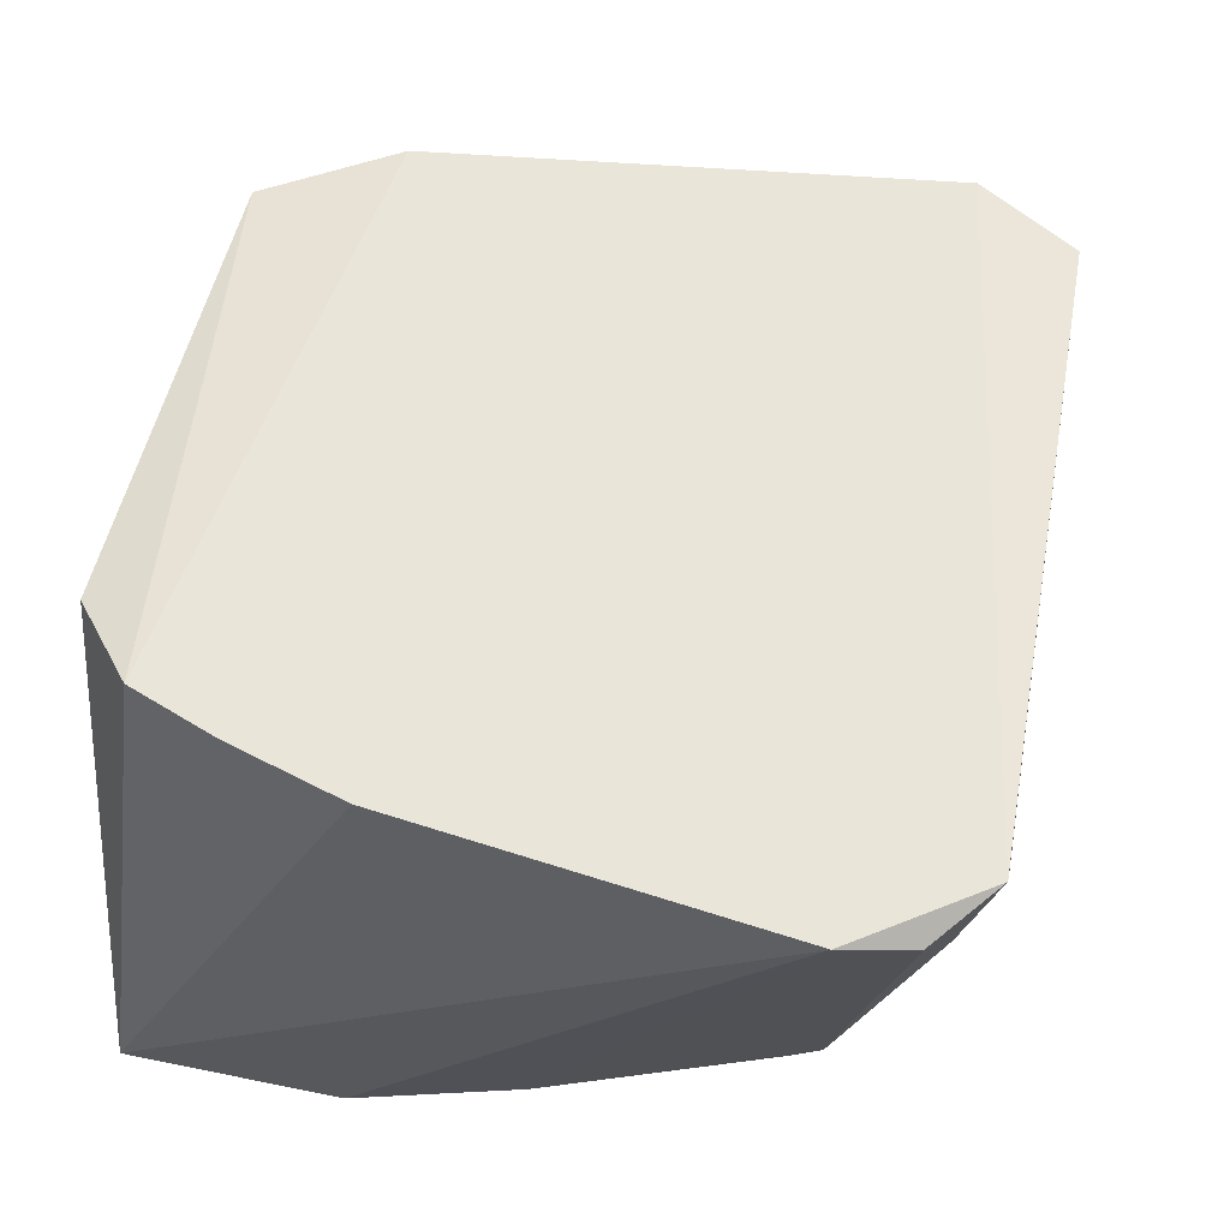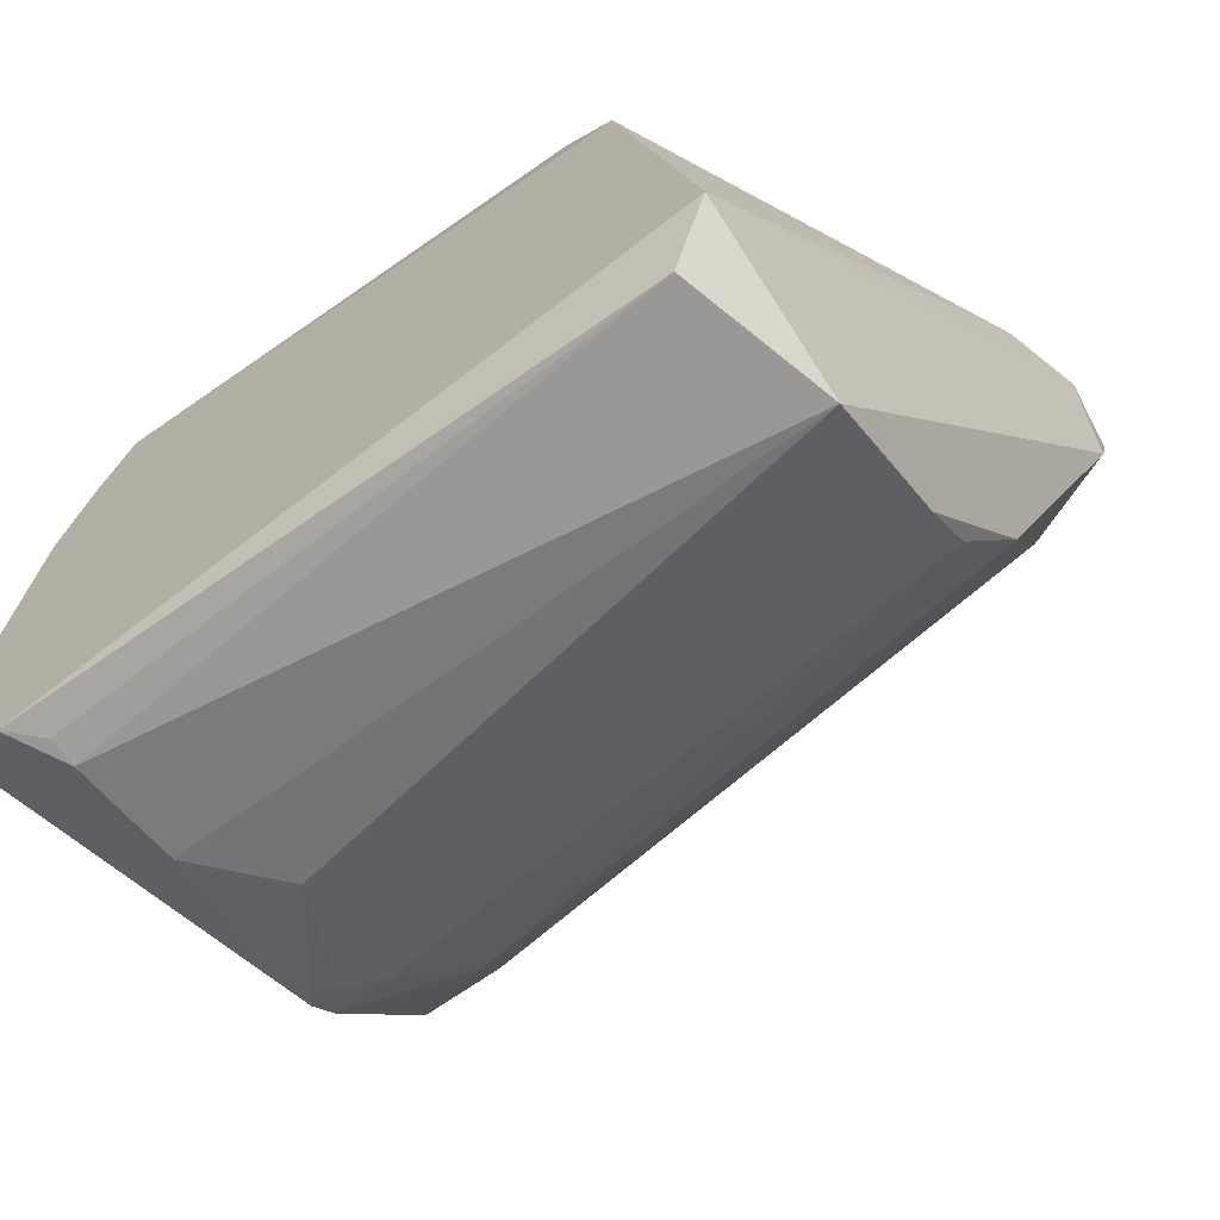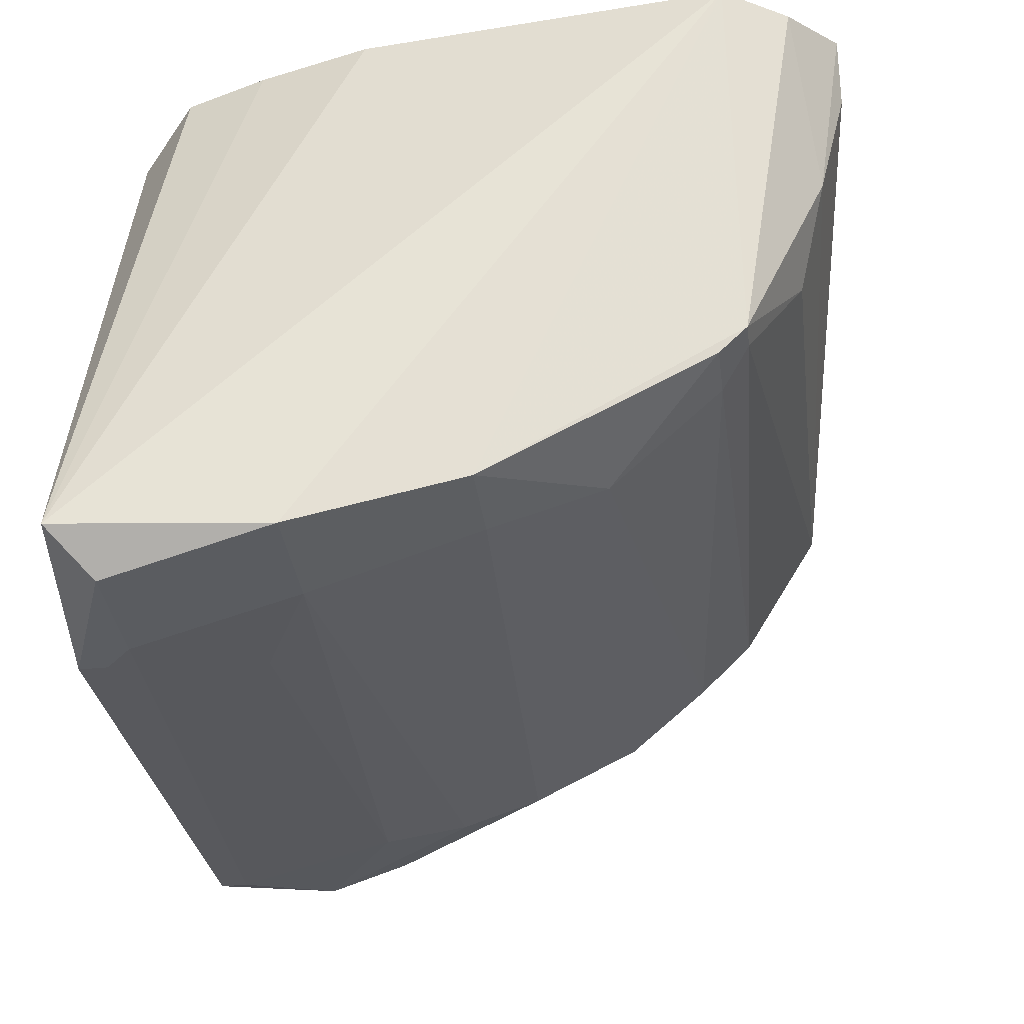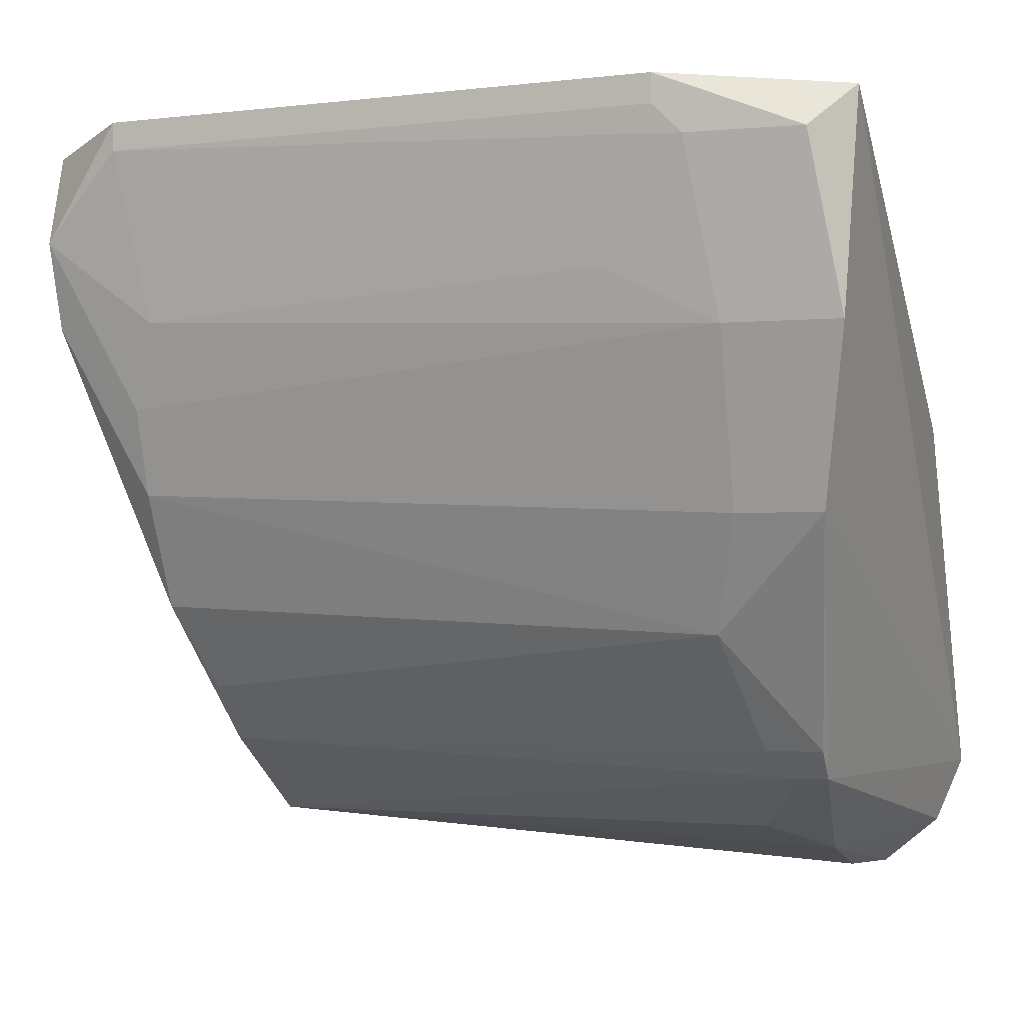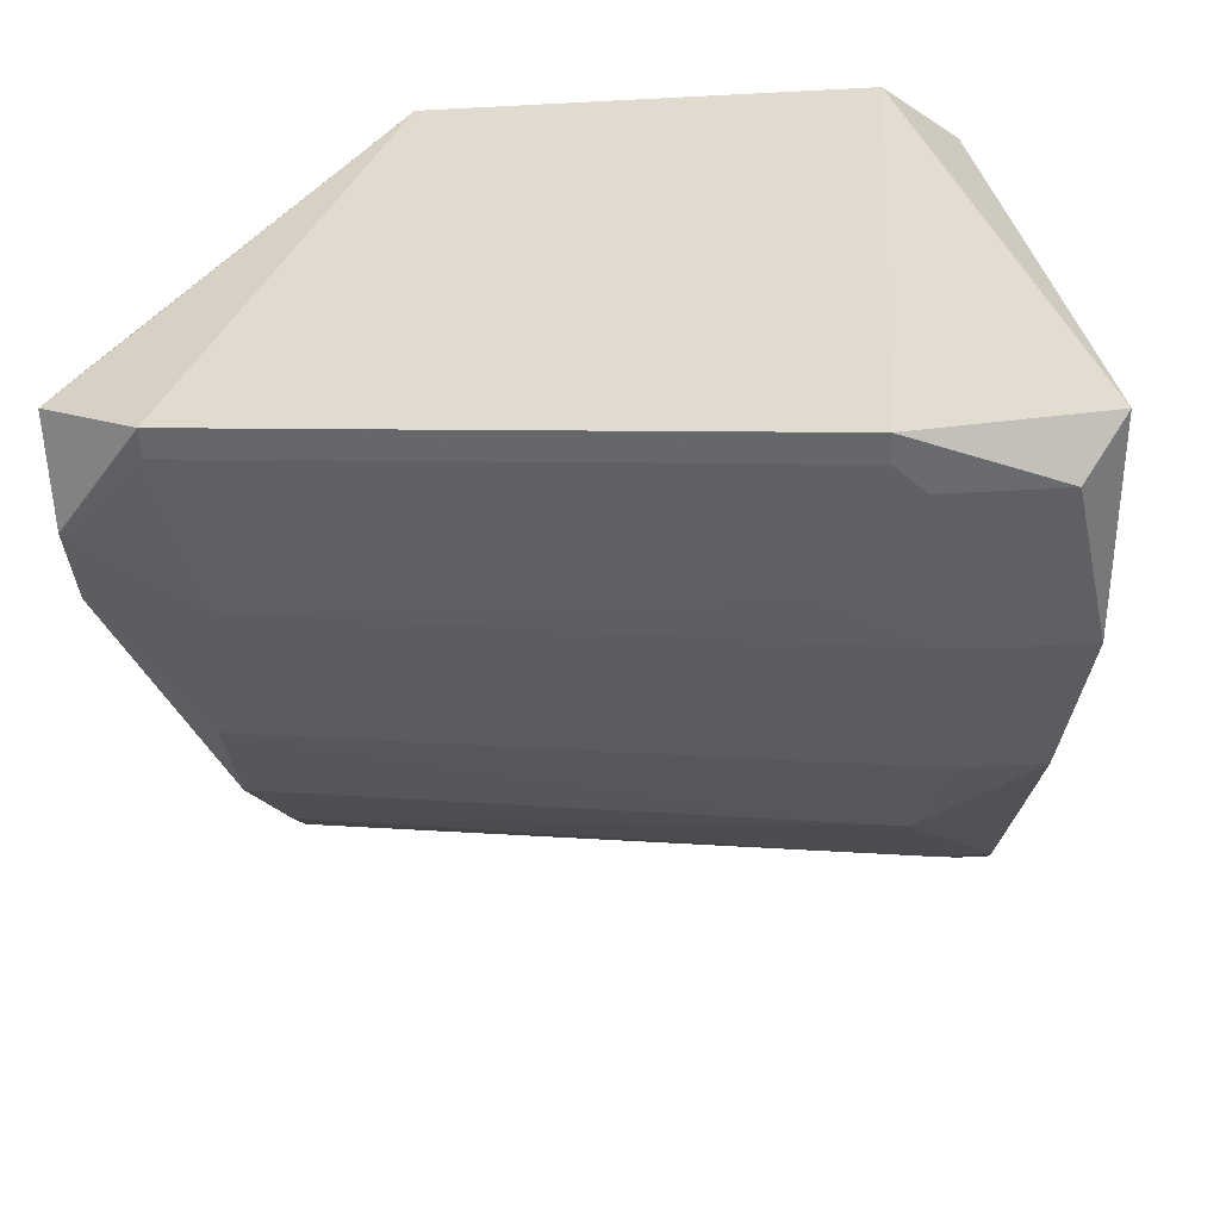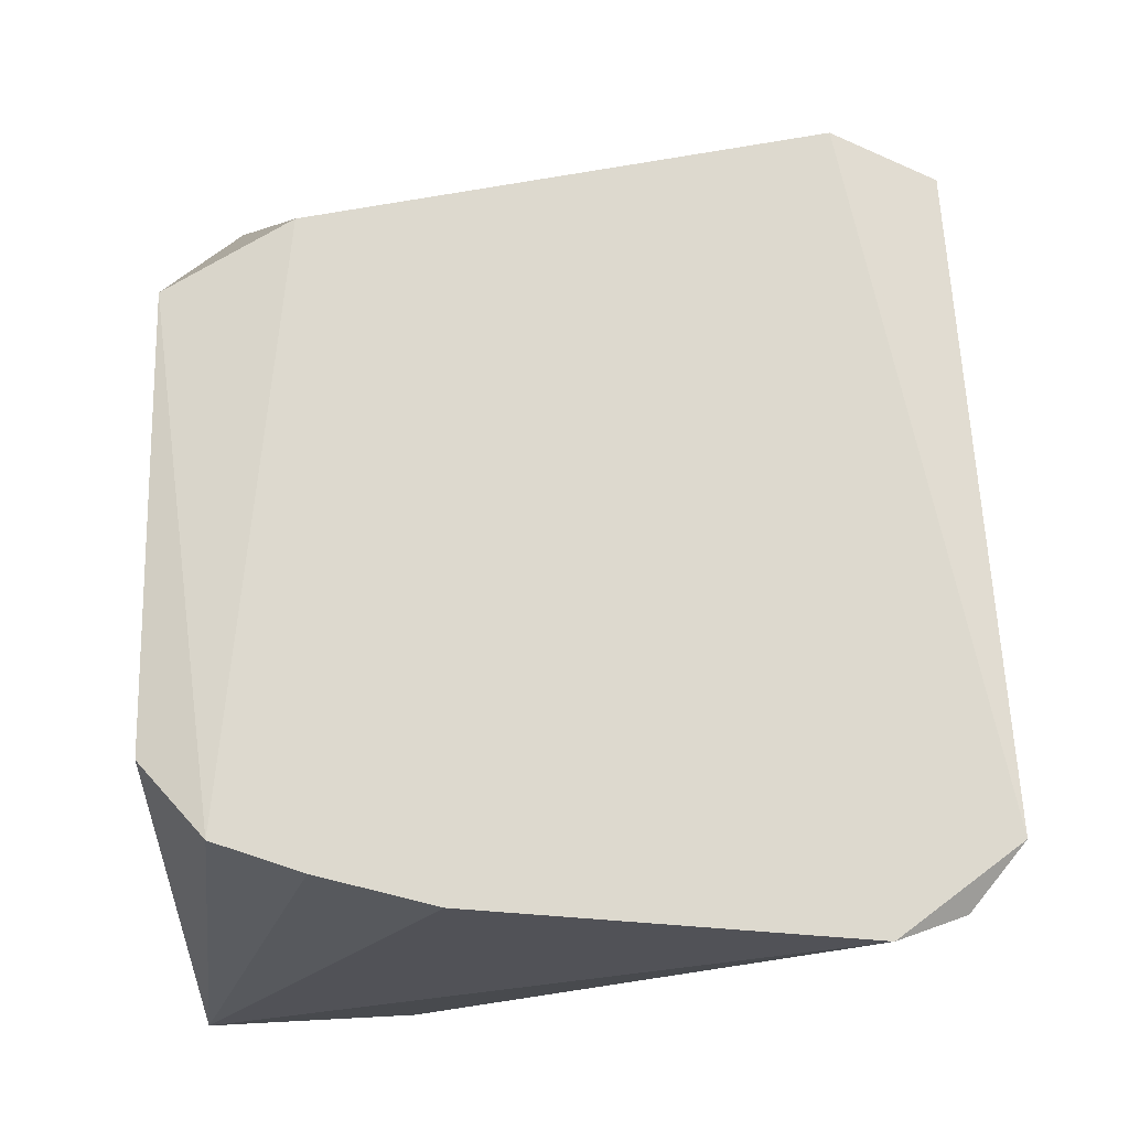
<metadata>
{"format":"obj","ext":"obj","renderer":"f3d","projection":"perspective","resolution":1024,"background":"white","views":[{"elev":57.7,"azim":104.3,"up":"+Y"},{"elev":-68.2,"azim":-144.6,"up":"+Z"},{"elev":-35.9,"azim":97.6,"up":"+Y"},{"elev":-2.5,"azim":17.4,"up":"+Z"},{"elev":-53.3,"azim":3.3,"up":"+Y"},{"elev":71.7,"azim":89.9,"up":"+Y"}]}
</metadata>
<code>
v 0.02737 -0.1118 -0.01425
v 0.03768 -0.0431 -0.1036
v 0.03768 -0.03966 -0.1036
v -0.05167 -0.09809 -0.03486
v -0.01975 -0.03819 -0.01322
v 0.04112 -0.03622 -0.02112
v -0.03298 -0.03796 -0.09817
v 0.04112 -0.08433 -0.0864
v 0.04949 -0.1071 -0.01249
v -0.05235 -0.09684 -0.01321
v -0.03792 -0.07403 -0.0864
v 0.05143 -0.03622 -0.08983
v 0.04455 -0.1015 -0.05891
v -0.03792 -0.03622 -0.0864
v -0.04136 -0.09464 -0.05548
v -0.03792 -0.05686 -0.09671
v -0.0276 -0.03622 -0.02799
v -0.04136 -0.105 -0.0108
v 0.03231 -0.03825 -0.01329
v 0.04799 -0.03622 -0.04517
v 0.03424 -0.1084 -0.03829
v 0.0308 -0.09464 -0.07265
v 0.0308 -0.06717 -0.09671
v 0.04799 -0.1084 -0.03829
v 0.02737 -0.1118 -0.0108
v -0.04969 -0.08638 -0.01552
v 0.04112 -0.03622 -0.1036
v -0.03792 -0.1015 -0.03486
v -0.04136 -0.08778 -0.06922
v 0.04112 -0.08089 -0.08983
v 0.03424 -0.1015 -0.05891
v -0.03792 -0.08089 -0.07953
v 0.04455 -0.1118 -0.01768
v 0.04837 -0.03839 -0.09768
v -0.05167 -0.1015 -0.02455
v 0.03424 -0.08433 -0.0864
v -0.04136 -0.105 -0.01425
v 0.03768 -0.05686 -0.1001
v 0.04455 -0.03622 -0.03143
v 0.03768 -0.08089 -0.08983
v 0.0308 -0.1118 -0.01768
v 0.0205 -0.1084 -0.03143
v -0.04136 -0.09809 -0.04517
f 28 35 43
f 3 2 7
f 4 10 14
f 6 12 14
f 7 2 16
f 4 14 16
f 14 7 16
f 5 6 17
f 6 14 17
f 5 10 18
f 6 5 19
f 9 6 19
f 5 18 19
f 12 6 20
f 9 12 20
f 8 13 22
f 12 9 24
f 13 12 24
f 21 13 24
f 18 1 25
f 9 19 25
f 19 18 25
f 10 5 26
f 14 10 26
f 5 17 26
f 17 14 26
f 2 3 27
f 3 7 27
f 7 14 27
f 14 12 27
f 15 4 29
f 4 16 29
f 16 11 29
f 22 15 29
f 12 13 30
f 13 8 30
f 13 21 31
f 22 13 31
f 15 22 31
f 29 11 32
f 22 29 32
f 24 9 33
f 21 24 33
f 25 1 33
f 9 25 33
f 27 12 34
f 12 30 34
f 10 4 35
f 18 10 35
f 8 22 36
f 30 8 36
f 32 11 36
f 22 32 36
f 1 18 37
f 18 35 37
f 35 28 37
f 16 2 38
f 23 16 38
f 2 27 38
f 30 23 38
f 27 34 38
f 34 30 38
f 6 9 39
f 20 6 39
f 9 20 39
f 11 16 40
f 16 23 40
f 23 30 40
f 30 36 40
f 36 11 40
f 33 1 41
f 21 33 41
f 1 37 41
f 41 37 42
f 28 21 42
f 37 28 42
f 21 41 42
f 4 15 43
f 21 28 43
f 31 21 43
f 15 31 43
f 35 4 43

</code>
